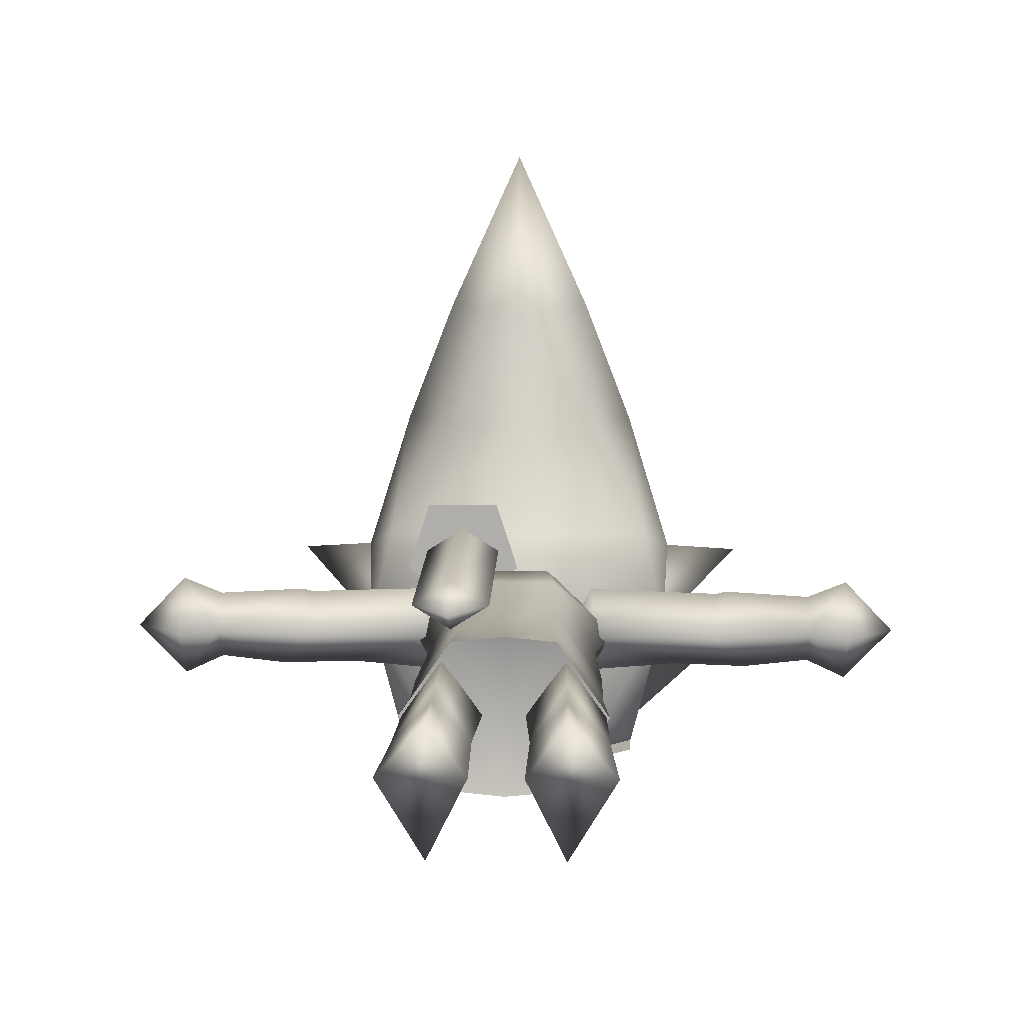
<metadata>
{"format":"obj","ext":"obj","renderer":"f3d","projection":"perspective","resolution":1024,"background":"white","views":[{"elev":11.6,"azim":1.8,"up":"+Z"}]}
</metadata>
<code>
o link_model_red.001_link_model_red
v -0.08252 0.7893 0.09661
v -0.02564 0.7892 0.1323
v -0.08252 0.4175 0.09627
v -0.02564 0.4176 0.1322
v -0.08252 0.3473 0.1321
v -0.08252 0.4176 0.1678
v -0.1392 0.4176 0.1322
v -0.1392 0.7892 0.1323
v -0.08252 0.4175 0.09627
v -0.08252 0.7893 0.09661
v -0.08252 0.7892 0.1679
v -0.02564 0.7892 0.1323
v -0.1392 0.7892 0.1323
v -0.08252 0.7893 0.09661
v -0.1392 0.7892 0.1323
v -0.08252 0.4176 0.1678
v -0.08252 0.7892 0.1679
v -0.02564 0.7892 0.1323
v -0.08252 0.4175 0.09627
v -0.08252 0.3473 0.1321
v -0.1392 0.4176 0.1322
v -0.02564 0.7892 0.1323
v -0.08252 0.4176 0.1678
v -0.02564 0.4176 0.1322
v -0.06519 0.9053 0.1477
v -0.06421 0.8193 0.1177
v -0.06519 0.9052 0.1177
v -0.1008 0.819 0.1177
v -0.1006 0.9049 0.1177
v -0.1008 0.8191 0.1475
v -0.1006 0.905 0.1477
v -0.06421 0.8194 0.1475
v -0.06519 0.9053 0.1477
v -0.06421 0.8193 0.1177
v -0.1233 0.9508 0.1325
v -0.08325 0.948 0.1023
v -0.1079 0.9037 0.114
v -0.05859 0.9037 0.114
v -0.05859 0.9038 0.1511
v -0.04321 0.9508 0.1325
v -0.08325 0.9482 0.1631
v -0.08325 0.9798 0.1324
v -0.1233 0.9508 0.1325
v -0.08325 0.948 0.1023
v 0.004639 0.7886 0.1042
v -0.08228 0.7886 0.04118
v -0.08252 0.8407 0.1325
v -0.1692 0.7886 0.1042
v -0.136 0.7885 0.2065
v -0.08325 0.9482 0.1631
v -0.1233 0.9508 0.1325
v -0.1079 0.9038 0.1511
v -0.1079 0.9037 0.114
v -0.05859 0.9038 0.1511
v -0.136 0.7885 0.2065
v -0.1692 0.7886 0.1042
v -0.02856 0.7885 0.2065
v 0.004639 0.7886 0.1042
v -0.136 0.7885 0.2065
v -0.02856 0.7885 0.2065
v -0.08252 0.8407 0.1325
v 0.004639 0.7886 0.1042
v -0.08325 0.9798 0.1324
v -0.04321 0.9508 0.1325
v -0.08325 0.948 0.1023
v -0.05859 0.9037 0.114
v -0.08228 0.7886 0.04118
v 0.004639 0.7886 0.1042
v -0.1692 0.7886 0.1042
v -0.05859 0.9038 0.1511
v -0.08325 0.9482 0.1631
v -0.1079 0.9038 0.1511
v -0 1.12 -0.2911
v -0 0.9324 -0.2905
v -0.1934 1.12 -0.2416
v -0.1904 0.9324 -0.24
v 0.1904 0.9324 -0.24
v -0 0.9324 -0.2905
v 0.1934 1.12 -0.2416
v -0 1.12 -0.2911
v -0.1904 0.9325 -0.2234
v -0.1926 1.073 -0.2247
v -0 0.9323 -0.2742
v -0 1.12 -0.2748
v -0.1926 1.073 -0.2247
v -0.1719 1.201 -0.1925
v -0 1.12 -0.2748
v -0 1.201 -0.2433
v -0 1.201 -0.2433
v 0.1719 1.201 -0.1925
v -0 1.12 -0.2748
v 0.1926 1.073 -0.2247
v -0 0.9323 -0.2742
v 0.1904 0.9325 -0.2234
v -0.1426 0.8462 -0.1663
v -0.1904 0.9325 -0.2234
v -0 0.8279 -0.2098
v -0 0.9323 -0.2742
v 0.1904 0.9325 -0.2234
v 0.02661 0.9198 -0.2559
v -0 0.9041 -0.2475
v -0 0.9317 -0.2986
v -0.02661 0.9198 -0.2559
v 0.02661 0.9198 -0.2559
v -0 0.9317 -0.2986
v -0 0.9693 -0.2559
v -0.02661 0.9198 -0.2559
v -0 0.8279 -0.2098
v 0.1904 0.9325 -0.2234
v 0.1426 0.8462 -0.1663
v 0.2432 1.201 -0.03159
v 0.2173 1.201 0.1122
v 0.2517 1.039 0.08927
v 0.1853 1.063 0.303
v 0.2095 0.95 0.1271
v 0.1123 0.9915 0.3026
v 0 0.9226 0.3019
v 0 0.9761 0.4931
v -0.1123 0.9915 0.3026
v -0.1116 1.066 0.4938
v -0.1853 1.063 0.303
v 0 1.154 0.4976
v 0 1.226 0.3074
v 0.1853 1.063 0.303
v 0.1392 1.178 0.2268
v 0.2173 1.201 0.1122
v 0.09912 1.299 0.1045
v 0.1404 1.299 -0.000248
v -0 1.335 -0.000278
v 0.09912 1.286 -0.1134
v -0 1.299 -0.1484
v -0 1.299 -0.1484
v -0.09912 1.286 -0.1134
v -0 1.335 -0.000278
v -0.1404 1.299 -0.000248
v -0.09912 1.299 0.1045
v -0.2173 1.201 0.1122
v -0.1392 1.178 0.2268
v -0.1853 1.063 0.303
v 0 1.226 0.3074
v 0.2383 1.085 -0.05499
v 0.2771 0.912 -0.05553
v 0.209 0.9115 -0.0902
v 0.2292 0.8329 -0.05356
v 0.2214 0.9115 -0.01989
v 0.2771 0.912 -0.05553
v 0.2383 1.085 -0.05499
v 0 1.154 0.4976
v -0.1116 1.066 0.4938
v 0 1.064 0.7401
v 0 0.9761 0.4931
v 0.1116 1.066 0.4938
v 0.1123 0.9915 0.3026
v 0.1853 1.063 0.303
v 0.1719 1.201 -0.1925
v -0 1.201 -0.2433
v -0 1.299 -0.1484
v -0.1719 1.201 -0.1925
v -0.09912 1.286 -0.1134
v -0.2432 1.201 -0.03159
v -0 0.8006 -4.1e-05
v 0 0.8363 0.1452
v -0.09912 0.8363 0.1049
v -0.2095 0.95 0.1271
v -0.2432 0.934 -0.01731
v -0.2517 1.039 0.08927
v 0.2432 0.934 -0.01731
v 0.09912 0.8363 0.1049
v 0.1404 0.8362 -7.3e-05
v -0 0.8006 -4.1e-05
v 0.1426 0.8462 -0.1663
v -0 0.8279 -0.2098
v 0.2517 1.039 0.08927
v 0.3374 1.152 -0.1132
v 0.2432 1.201 -0.03159
v 0.1719 1.201 -0.1925
v 0.09912 1.286 -0.1134
v -0 1.299 -0.1484
v 0.1926 1.073 -0.2247
v 0.2459 1.064 -0.01996
v 0.1904 0.9325 -0.2234
v 0.2432 0.934 -0.01731
v 0.1426 0.8462 -0.1663
v 0.1404 0.8362 -7.3e-05
v -0.2383 1.085 -0.05499
v -0.209 0.9115 -0.0902
v -0.2771 0.912 -0.05553
v -0.2292 0.8329 -0.05356
v -0.2214 0.9115 -0.01989
v -0.209 0.9115 -0.0902
v 0.1392 1.178 0.2268
v 0.09912 1.299 0.1045
v 0 1.25 0.2622
v 0 1.299 0.1479
v -0.09912 1.299 0.1045
v -0 1.335 -0.000278
v 0 0.9226 0.3019
v -0.1123 0.9915 0.3026
v -0.2095 0.95 0.1271
v -0.1853 1.063 0.303
v -0.2517 1.039 0.08927
v -0.09912 1.299 0.1045
v -0.1392 1.178 0.2268
v 0 1.25 0.2622
v 0 1.226 0.3074
v 0.1392 1.178 0.2268
v -0.2432 0.934 -0.01731
v -0.2517 1.039 0.08927
v -0.3665 1.095 0.07032
v -0.2459 1.064 -0.01996
v 0.2517 1.039 0.08927
v 0.2095 0.95 0.1271
v 0.2432 0.934 -0.01731
v 0.09912 0.8363 0.1049
v 0.2095 0.95 0.1271
v 0 0.8363 0.1452
v 0.09912 0.8363 0.1049
v -0 0.8006 -4.1e-05
v -0 0.8279 -0.2098
v -0 0.8006 -4.1e-05
v -0.1426 0.8462 -0.1663
v -0.1404 0.8362 -7.3e-05
v -0 0.8006 -4.1e-05
v -0.09912 0.8363 0.1049
v -0.1404 0.8362 -7.3e-05
v -0.2432 0.934 -0.01731
v 0.2173 1.201 0.1122
v 0.2432 1.201 -0.03159
v 0.1404 1.299 -0.000248
v 0.09912 1.286 -0.1134
v -0.1719 1.201 -0.1925
v -0.1926 1.073 -0.2247
v -0.2432 1.201 -0.03159
v -0.2459 1.064 -0.01996
v -0.09912 1.286 -0.1134
v -0.2432 1.201 -0.03159
v -0.1404 1.299 -0.000248
v -0.2173 1.201 0.1122
v -0.2432 1.201 -0.03159
v -0.2517 1.039 0.08927
v -0.2173 1.201 0.1122
v -0.1853 1.063 0.303
v 0.2095 0.95 0.1271
v 0 0.9226 0.3019
v 0 0.8363 0.1452
v -0.2095 0.95 0.1271
v -0.1926 1.073 -0.2247
v -0.1904 0.9325 -0.2234
v -0.2459 1.064 -0.01996
v -0.2432 0.934 -0.01731
v 0.1926 1.073 -0.2247
v 0.3374 1.152 -0.1132
v 0.2459 1.064 -0.01996
v 0.2517 1.039 0.08927
v -0.1404 0.8362 -7.3e-05
v -0.2432 0.934 -0.01731
v -0.1426 0.8462 -0.1663
v -0.1904 0.9325 -0.2234
v 0.2432 0.934 -0.01731
v 0.3665 1.095 0.07032
v 0.2517 1.039 0.08927
v 0.2459 1.064 -0.01996
v 0 1.064 0.7401
v 0.1116 1.066 0.4938
v 0 1.154 0.4976
v 0.1853 1.063 0.303
v -0.2432 1.201 -0.03159
v -0.2459 1.064 -0.01996
v -0.2517 1.039 0.08927
v -0.3665 1.095 0.07032
v -0.2459 1.064 -0.01996
v -0.2432 0.934 -0.01731
v 0.3665 1.095 0.07032
v 0.2432 0.934 -0.01731
v 0.2459 1.064 -0.01996
v 0.09912 1.299 0.1045
v -0 1.335 -0.000278
v 0 1.299 0.1479
v -0.2383 1.085 -0.05499
v -0.2771 0.912 -0.05553
v -0.2214 0.9115 -0.01989
v 0.3374 1.152 -0.1132
v 0.1926 1.073 -0.2247
v 0.1719 1.201 -0.1925
v -0.0376 -8.3e-05 0.000101
v -0.08838 0.04461 -0.04723
v -0.08984 0.151 -0.05039
v -0.1624 -8.3e-05 0.000101
v -0.1506 0.1662 3.5e-05
v -0.09253 0.1409 0.06456
v -0.09131 0.2276 0.06706
v -0.04004 0.1662 3.5e-05
v -0.08838 0.2998 0.08153
v -0.03101 0.2998 -2.6e-05
v -0.08301 0.3604 7.7e-05
v -0.08838 0.2998 -0.08158
v -0.146 0.2998 -2.6e-05
v -0.09131 0.1629 -0.0579
v -0.1506 0.1662 3.5e-05
v -0.08984 0.151 -0.05039
v 0.08838 0.04461 -0.04723
v 0.0376 -8.3e-05 0.000101
v 0.08984 0.151 -0.05039
v 0.04004 0.1662 3.5e-05
v 0.09131 0.1629 -0.0579
v 0.03101 0.2998 -2.6e-05
v 0.08838 0.2998 -0.08158
v 0.08301 0.3604 7.7e-05
v 0.146 0.2998 -2.6e-05
v 0.08838 0.2998 0.08153
v 0.1506 0.1662 3.5e-05
v 0.09131 0.2276 0.06706
v 0.09253 0.1409 0.06456
v 0.04004 0.1662 3.5e-05
v 0.0376 -8.3e-05 0.000101
v -0.4681 0.7679 -0.03812
v -0.4681 0.8174 0.0134
v -0.3677 0.7608 -0.04752
v -0.319 0.8176 0.0135
v -0.2554 0.7608 -0.04371
v -0.1347 0.8101 0.0135
v -0.1231 0.7513 -0.05253
v -0.08488 0.7254 0.01342
v -0.1325 0.6973 0.01334
v -0.1231 0.7514 0.07943
v -0.3192 0.7039 0.01344
v -0.3214 0.7607 0.07075
v -0.3383 0.7607 0.07447
v -0.319 0.8176 0.0135
v -0.4681 0.8174 0.0134
v 0.4679 0.7678 0.06512
v 0.4679 0.8174 0.0136
v 0.3381 0.7607 0.07446
v 0.319 0.8176 0.0135
v 0.3214 0.7607 0.07075
v 0.1231 0.7514 0.07943
v 0.3192 0.7039 0.01344
v 0.1325 0.6973 0.01334
v 0.2554 0.7608 -0.04371
v 0.1231 0.7513 -0.05253
v 0.1347 0.8101 0.0135
v 0.08488 0.7254 0.01342
v 0.1231 0.7514 0.07943
v 0.1325 0.6973 0.01334
v 0.06445 0.6654 0.1102
v 0.0542 0.7878 0.09907
v -0.06445 0.6654 0.1102
v -0.0542 0.7878 0.09907
v -0.1602 0.7388 0.008486
v -0.1328 0.7878 0.01697
v -0.0542 0.7879 -0.06878
v 0 0.8634 0.01877
v 0.0542 0.7879 -0.06878
v 0.1328 0.7878 0.01697
v 0.1602 0.7388 0.008486
v 0.0542 0.7878 0.09907
v 0.06445 0.6654 0.1102
v 0.07568 0.2905 0.1104
v 0.1511 0.2905 -0
v 0.1409 0.3984 -0.003174
v 0.07568 0.2905 -0.1104
v 0.07056 0.3984 -0.1165
v -0 0.2905 -0.1182
v -0.07056 0.3984 -0.1165
v -0.07568 0.2905 -0.1104
v -0.1409 0.3984 -0.003174
v -0.1511 0.2905 -0
v -0.07568 0.2905 0.1104
v -0.4681 0.7678 0.06516
v -0.4681 0.8174 0.0134
v -0.527 0.7609 0.09118
v -0.527 0.8262 0.01361
v -0.6009 0.7608 0.0135
v -0.5271 0.7609 -0.06435
v -0.527 0.6953 0.01346
v -0.4681 0.7183 0.0134
v -0.527 0.7609 0.09118
v -0.4681 0.7678 0.06516
v 0.4679 0.8174 0.0136
v 0.4679 0.7678 0.06512
v 0.5268 0.7609 0.09112
v 0.4679 0.7183 0.0136
v 0.5267 0.6953 0.0134
v 0.5269 0.7609 -0.06417
v 0.6007 0.7608 0.01342
v 0.5267 0.8262 0.01355
v 0.5268 0.7609 0.09112
v 0.4679 0.8174 0.0136
v 0.07056 0.3984 0.1013
v 0.07056 0.5087 0.1014
v -0.07056 0.3984 0.1013
v -0.07056 0.5087 0.1014
v -0.1409 0.3984 -0.003174
v -0.1409 0.5087 -0.006509
v -0.07056 0.3984 -0.1165
v -0.07056 0.5085 -0.1164
v 0.07056 0.5085 -0.1164
v 0.06445 0.6654 0.1102
v 0.1291 0.6653 3.5e-05
v 0.1602 0.7388 0.008486
v 0.06445 0.6655 -0.1065
v 0.0542 0.7879 -0.06878
v -0.06445 0.6655 -0.1065
v -0.0542 0.7879 -0.06878
v -0.1602 0.7388 0.008486
v -0.1231 0.7513 -0.05253
v -0.1325 0.6973 0.01334
v -0.2554 0.7608 -0.04371
v -0.3192 0.7039 0.01344
v -0.3677 0.7608 -0.04752
v -0.4681 0.7183 0.0134
v -0.4681 0.7679 -0.03812
v 0.4679 0.7678 0.06512
v 0.3381 0.7607 0.07446
v 0.4679 0.7183 0.0136
v 0.3192 0.7039 0.01344
v 0.3674 0.7608 -0.04754
v 0.2554 0.7608 -0.04371
v 0.319 0.8176 0.0135
v 0.1291 0.6653 3.5e-05
v 0.07056 0.5085 -0.1164
v 0.06445 0.6655 -0.1065
v -0.07056 0.5085 -0.1164
v -0.06445 0.6655 -0.1065
v -0.1291 0.6653 3.5e-05
v -0.04004 0.1662 3.5e-05
v -0.09253 0.1409 0.06456
v -0.0376 -8.3e-05 0.000101
v -0.09399 -6e-05 0.07491
v -0.1624 -8.3e-05 0.000101
v -0.09253 0.1409 0.06456
v -0.08838 0.2998 -0.08158
v -0.03101 0.2998 -2.6e-05
v -0.09131 0.1629 -0.0579
v -0.04004 0.1662 3.5e-05
v -0.08984 0.151 -0.05039
v -0.0376 -8.3e-05 0.000101
v -0.1624 -8.3e-05 0.000101
v -0.08838 0.04461 -0.04723
v -0.09399 -0.000207 -0.1138
v -0.0376 -8.3e-05 0.000101
v -0.1624 -8.3e-05 0.000101
v -0.1328 0.7878 0.01697
v -0.0542 0.7878 0.09907
v 0 0.8634 0.01877
v 0.0542 0.7878 0.09907
v 0.1328 0.7878 0.01697
v -0 0.2905 -0.1182
v 0.07568 0.2905 -0.1104
v -0 0.3157 -0
v 0.1511 0.2905 -0
v 0.07568 0.2905 0.1104
v 0.07568 0.2905 0.1104
v 0 0.2905 0.1182
v -0 0.3157 -0
v -0.07568 0.2905 0.1104
v -0.1511 0.2905 -0
v -0.1409 0.3984 -0.003174
v -0.07568 0.2905 0.1104
v -0.07056 0.3984 0.1013
v 0 0.2905 0.1182
v 0.07056 0.3984 0.1013
v 0.07056 0.5087 0.1014
v 0.06445 0.6654 0.1102
v -0.07056 0.5087 0.1014
v -0.06445 0.6654 0.1102
v -0.1291 0.6653 3.5e-05
v 0.06445 0.6654 0.1102
v 0.07056 0.5087 0.1014
v 0.1291 0.6653 3.5e-05
v 0.1409 0.5087 -0.006509
v 0.07056 0.5085 -0.1164
v 0.4679 0.7183 0.0136
v 0.4679 0.7679 -0.03817
v 0.5269 0.7609 -0.06417
v 0.4679 0.8174 0.0136
v 0.5267 0.8262 0.01355
v 0.08838 0.04461 -0.04723
v 0.1624 -8.3e-05 0.000101
v 0.09399 -0.000207 -0.1138
v 0.0376 -8.3e-05 0.000101
v 0.08838 0.04461 -0.04723
v -0.527 0.8262 0.01361
v -0.4681 0.8174 0.0134
v -0.5271 0.7609 -0.06435
v -0.4681 0.7679 -0.03812
v -0.4681 0.7183 0.0134
v -0.08488 0.7254 0.01342
v -0.1347 0.8101 0.0135
v -0.1231 0.7514 0.07943
v -0.319 0.8176 0.0135
v -0.3214 0.7607 0.07075
v 0.08838 0.04461 -0.04723
v 0.08984 0.151 -0.05039
v 0.1624 -8.3e-05 0.000101
v 0.1506 0.1662 3.5e-05
v 0.09253 0.1409 0.06456
v 0.08838 0.2998 -0.08158
v 0.146 0.2998 -2.6e-05
v 0.09131 0.1629 -0.0579
v 0.1506 0.1662 3.5e-05
v 0.08984 0.151 -0.05039
v 0.08301 0.3604 7.7e-05
v 0.03101 0.2998 -2.6e-05
v 0.08838 0.2998 0.08153
v 0.04004 0.1662 3.5e-05
v 0.09131 0.2276 0.06706
v 0.09253 0.1409 0.06456
v 0.0376 -8.3e-05 0.000101
v 0.09399 -6e-05 0.07491
v 0.1624 -8.3e-05 0.000101
v 0.09253 0.1409 0.06456
v -0.08301 0.3604 7.7e-05
v -0.146 0.2998 -2.6e-05
v -0.08838 0.2998 0.08153
v -0.1506 0.1662 3.5e-05
v -0.09131 0.2276 0.06706
v -0.06445 0.6655 -0.1065
v -0.1291 0.6653 3.5e-05
v -0.1602 0.7388 0.008486
v -0.06445 0.6654 0.1102
v -0.07056 0.5085 -0.1164
v -0.1409 0.5087 -0.006509
v -0.1291 0.6653 3.5e-05
v -0.07056 0.5087 0.1014
v -0.3192 0.7039 0.01344
v -0.3383 0.7607 0.07447
v -0.4681 0.7183 0.0134
v -0.4681 0.7678 0.06516
v 0.1409 0.3984 -0.003174
v 0.07056 0.3984 0.1013
v 0.07568 0.2905 0.1104
v 0 0.2905 0.1182
v 0.1231 0.7514 0.07943
v 0.319 0.8176 0.0135
v 0.1347 0.8101 0.0135
v 0.2554 0.7608 -0.04371
v 0.4679 0.7183 0.0136
v 0.3674 0.7608 -0.04754
v 0.4679 0.7679 -0.03817
v 0.4679 0.8174 0.0136
v 0.1409 0.5087 -0.006509
v 0.07056 0.5087 0.1014
v 0.1409 0.3984 -0.003174
v 0.07056 0.3984 0.1013
v -0 0.2905 -0.1182
v -0 0.3157 -0
v -0.07568 0.2905 -0.1104
v -0.1511 0.2905 -0
v 0.07056 0.5085 -0.1164
v 0.1409 0.5087 -0.006509
v 0.07056 0.3984 -0.1165
v 0.1409 0.3984 -0.003174
v -0.3383 0.7607 0.07447
v -0.4681 0.8174 0.0134
v -0.4681 0.7678 0.06516
v 0.3381 0.7607 0.07446
v 0.3214 0.7607 0.07075
v 0.3192 0.7039 0.01344
v 0.4679 0.8174 0.0136
v 0.3674 0.7608 -0.04754
v 0.319 0.8176 0.0135
v 0.1325 0.6973 0.01334
v 0.08488 0.7254 0.01342
v 0.1231 0.7513 -0.05253
v 0.07056 0.3984 -0.1165
v -0.07056 0.3984 -0.1165
v 0.07056 0.5085 -0.1164
v -0.527 0.6953 0.01346
v -0.527 0.7609 0.09118
v -0.6009 0.7608 0.0135
v 0.5267 0.6953 0.0134
v 0.6007 0.7608 0.01342
v 0.5268 0.7609 0.09112
f 1 2 3
f 2 4 3
f 3 4 5
f 4 6 5
f 5 6 7
f 6 8 7
f 7 8 9
f 8 10 9
f 11 12 13
f 12 14 13
f 15 16 17
f 16 18 17
f 19 20 21
f 22 23 24
f 25 26 27
f 26 28 27
f 27 28 29
f 28 30 29
f 29 30 31
f 30 32 31
f 31 32 33
f 32 34 33
f 35 36 37
f 36 38 37
f 37 38 39
f 38 40 39
f 39 40 41
f 40 42 41
f 41 42 43
f 42 44 43
f 45 46 47
f 46 48 47
f 47 48 49
f 50 51 52
f 51 53 52
f 52 53 54
f 55 56 57
f 56 58 57
f 59 60 61
f 60 62 61
f 63 64 65
f 64 66 65
f 67 68 69
f 70 71 72
f 73 74 75
f 74 76 75
f 77 78 79
f 78 80 79
f 81 82 83
f 82 84 83
f 85 86 87
f 86 88 87
f 89 90 91
f 90 92 91
f 91 92 93
f 92 94 93
f 95 96 97
f 96 98 97
f 97 98 99
f 100 101 102
f 101 103 102
f 104 105 106
f 105 107 106
f 108 109 110
f 111 112 113
f 112 114 113
f 113 114 115
f 114 116 115
f 115 116 117
f 116 118 117
f 117 118 119
f 118 120 119
f 119 120 121
f 120 122 121
f 121 122 123
f 122 124 123
f 123 124 125
f 124 126 125
f 125 126 127
f 126 128 127
f 127 128 129
f 128 130 129
f 129 130 131
f 132 133 134
f 133 135 134
f 134 135 136
f 135 137 136
f 136 137 138
f 137 139 138
f 138 139 140
f 141 142 143
f 142 144 143
f 143 144 145
f 144 146 145
f 145 146 147
f 148 149 150
f 149 151 150
f 150 151 152
f 151 153 152
f 152 153 154
f 155 156 157
f 156 158 157
f 157 158 159
f 158 160 159
f 161 162 163
f 162 164 163
f 163 164 165
f 164 166 165
f 167 168 169
f 168 170 169
f 169 170 171
f 170 172 171
f 173 174 175
f 174 176 175
f 175 176 177
f 176 178 177
f 179 180 181
f 180 182 181
f 181 182 183
f 182 184 183
f 185 186 187
f 186 188 187
f 187 188 189
f 188 190 189
f 191 192 193
f 192 194 193
f 193 194 195
f 194 196 195
f 197 198 199
f 198 200 199
f 199 200 201
f 202 203 204
f 203 205 204
f 204 205 206
f 207 208 209
f 208 210 209
f 211 212 213
f 212 214 213
f 215 216 217
f 216 218 217
f 219 220 221
f 220 222 221
f 223 224 225
f 224 226 225
f 227 228 229
f 228 230 229
f 231 232 233
f 232 234 233
f 235 236 237
f 236 238 237
f 239 240 241
f 240 242 241
f 243 244 245
f 244 246 245
f 247 248 249
f 248 250 249
f 251 252 253
f 252 254 253
f 255 256 257
f 256 258 257
f 259 260 261
f 260 262 261
f 263 264 265
f 264 266 265
f 267 268 269
f 270 271 272
f 273 274 275
f 276 277 278
f 279 280 281
f 282 283 284
f 285 286 287
f 286 288 287
f 287 288 289
f 288 290 289
f 289 290 291
f 290 292 291
f 291 292 293
f 292 294 293
f 293 294 295
f 294 296 295
f 295 296 297
f 296 298 297
f 297 298 299
f 298 300 299
f 301 302 303
f 302 304 303
f 303 304 305
f 304 306 305
f 305 306 307
f 306 308 307
f 307 308 309
f 308 310 309
f 309 310 311
f 310 312 311
f 311 312 313
f 312 314 313
f 313 314 315
f 316 317 318
f 317 319 318
f 318 319 320
f 319 321 320
f 320 321 322
f 321 323 322
f 322 323 324
f 323 325 324
f 324 325 326
f 325 327 326
f 326 327 328
f 327 329 328
f 328 329 330
f 331 332 333
f 332 334 333
f 333 334 335
f 334 336 335
f 335 336 337
f 336 338 337
f 337 338 339
f 338 340 339
f 339 340 341
f 340 342 341
f 341 342 343
f 342 344 343
f 345 346 347
f 346 348 347
f 347 348 349
f 348 350 349
f 349 350 351
f 350 352 351
f 351 352 353
f 352 354 353
f 353 354 355
f 354 356 355
f 355 356 357
f 358 359 360
f 359 361 360
f 360 361 362
f 361 363 362
f 362 363 364
f 363 365 364
f 364 365 366
f 365 367 366
f 366 367 368
f 369 370 371
f 370 372 371
f 371 372 373
f 372 374 373
f 373 374 375
f 374 376 375
f 375 376 377
f 376 378 377
f 379 380 381
f 380 382 381
f 381 382 383
f 382 384 383
f 383 384 385
f 384 386 385
f 385 386 387
f 386 388 387
f 389 390 391
f 390 392 391
f 391 392 393
f 392 394 393
f 393 394 395
f 394 396 395
f 395 396 397
f 398 399 400
f 399 401 400
f 400 401 402
f 401 403 402
f 402 403 404
f 403 405 404
f 406 407 408
f 407 409 408
f 408 409 410
f 409 411 410
f 410 411 412
f 413 414 415
f 414 416 415
f 415 416 417
f 416 418 417
f 417 418 419
f 420 421 422
f 421 423 422
f 422 423 424
f 423 425 424
f 426 427 428
f 427 429 428
f 428 429 430
f 429 431 430
f 432 433 434
f 433 435 434
f 434 435 436
f 435 437 436
f 438 439 440
f 439 441 440
f 440 441 442
f 443 444 445
f 444 446 445
f 445 446 447
f 448 449 450
f 449 451 450
f 450 451 452
f 453 454 455
f 454 456 455
f 455 456 457
f 458 459 460
f 459 461 460
f 460 461 462
f 463 464 465
f 464 466 465
f 465 466 467
f 468 469 470
f 469 471 470
f 470 471 472
f 473 474 475
f 474 476 475
f 475 476 477
f 478 479 480
f 479 481 480
f 480 481 482
f 483 484 485
f 484 486 485
f 485 486 487
f 488 489 490
f 489 491 490
f 490 491 492
f 493 494 495
f 494 496 495
f 495 496 497
f 498 499 500
f 499 501 500
f 500 501 502
f 503 504 505
f 504 506 505
f 505 506 507
f 508 509 510
f 509 511 510
f 510 511 512
f 513 514 515
f 514 516 515
f 515 516 517
f 518 519 520
f 519 521 520
f 522 523 524
f 523 525 524
f 526 527 528
f 527 529 528
f 530 531 532
f 531 533 532
f 534 535 536
f 535 537 536
f 538 539 540
f 539 541 540
f 542 543 544
f 543 545 544
f 546 547 548
f 547 549 548
f 550 551 552
f 551 553 552
f 554 555 556
f 557 558 559
f 560 561 562
f 563 564 565
f 566 567 568
f 569 570 571
f 572 573 574

</code>
